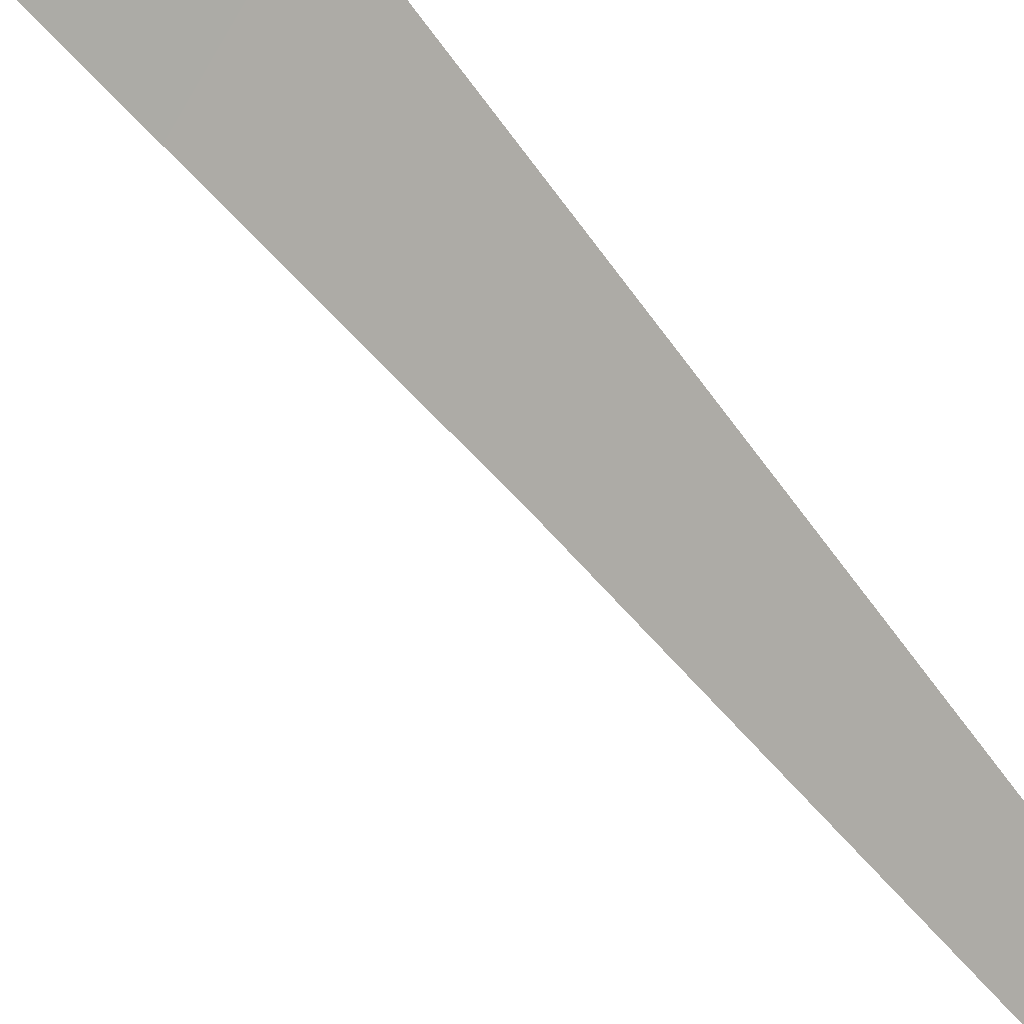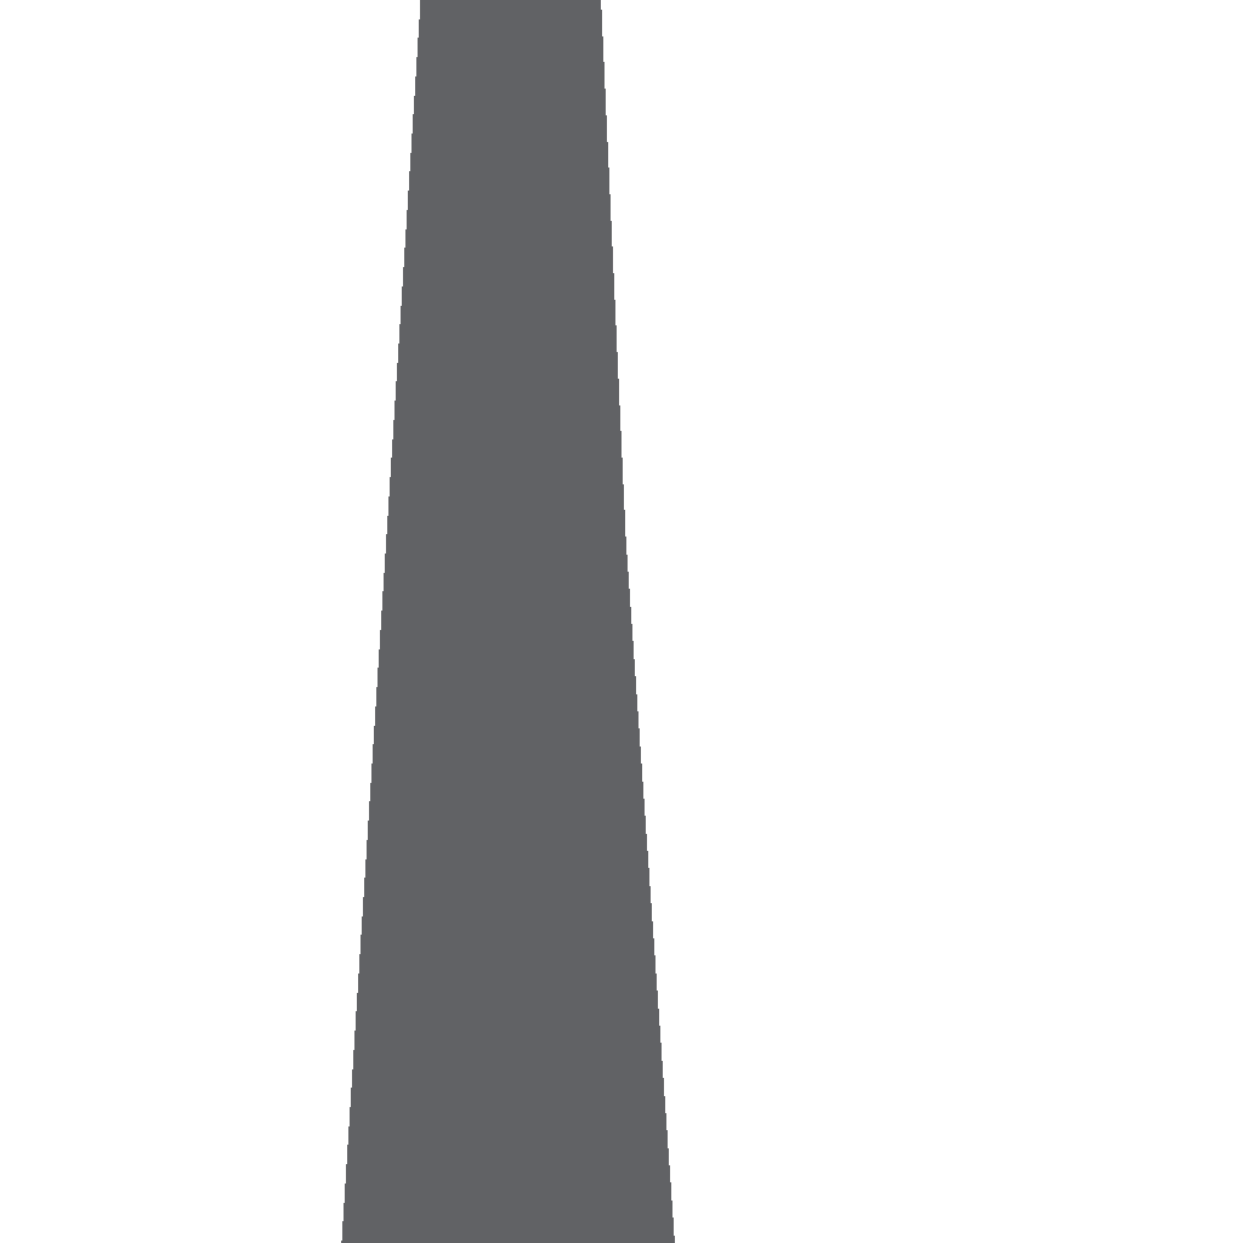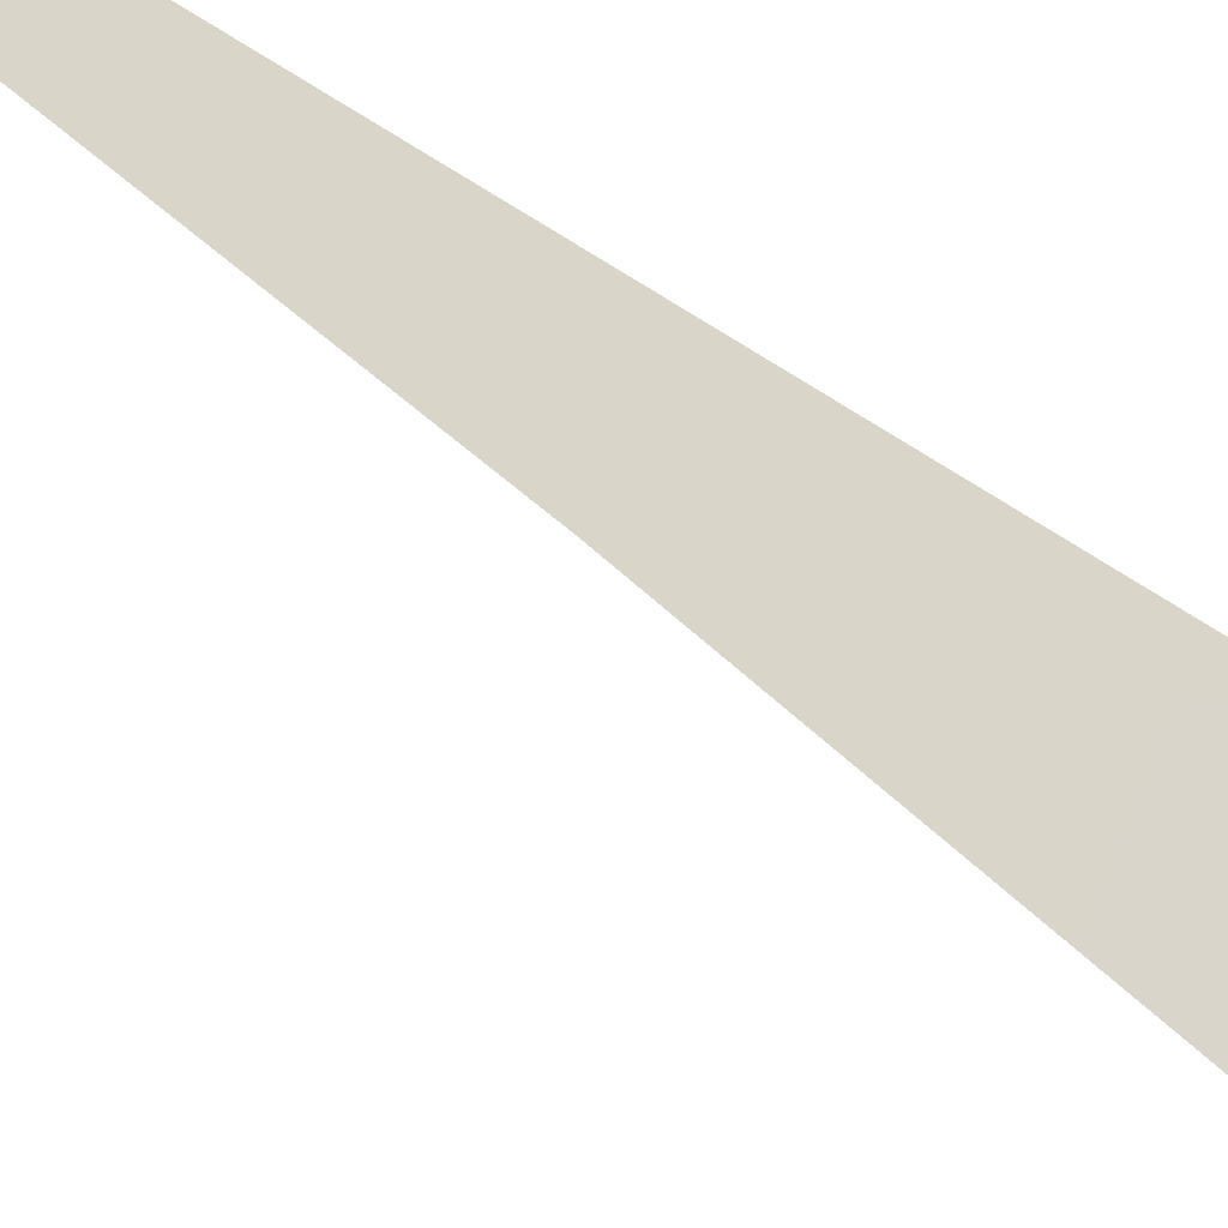
<metadata>
{"format":"obj","ext":"obj","renderer":"f3d","projection":"perspective","resolution":1024,"background":"white","views":[{"elev":-61.5,"azim":34.7,"up":"+Y"},{"elev":-50.9,"azim":177.6,"up":"+Y"},{"elev":34.1,"azim":-42.2,"up":"+Y"}]}
</metadata>
<code>
v -79.6 30.72 -17.13
v -79.53 30.72 -10.15
v -79.57 30.72 -14.73
v -79.55 30.72 -12.27
v -79.46 30.72 -1.99
v -79.51 30.72 -8.037
v -79.49 30.72 -5.858
v -79.48 30.72 -5.22
v -79.46 30.72 -2.718
v -79.64 30.7 -17.11
v -79.73 30.61 -8.249
v -79.56 30.7 -10.15
v -79.44 30.72 -0.1749
v -79.61 30.72 -18.36
v -79.62 30.69 -12.27
v -79.71 30.65 -14.52
v -79.79 30.62 -14.65
v -79.74 30.59 -7.54
v -79.67 30.62 -2.772
v -79.81 30.54 -5.28
v -79.55 30.67 -1.886
v -79.59 30.72 -15.93
v -79.64 30.7 -16.45
v -79.7 30.67 -15.96
v -79.52 30.72 -9.094
v -79.57 30.7 -9.617
v -79.63 30.66 -9.29
v -79.54 30.72 -11.21
v -79.57 30.7 -11.64
v -79.58 30.69 -11.13
v -79.45 30.72 -1.083
v -79.49 30.7 -0.985
v -79.56 30.72 -13.5
v -79.62 30.69 -13.97
v -79.66 30.67 -13.43
v -79.5 30.72 -6.947
v -79.63 30.65 -7.161
v -79.77 30.56 -6.245
v -79.47 30.72 -3.969
v -79.62 30.64 -4.533
v -79.75 30.57 -3.963
f 1 22 23
f 23 22 24
f 2 25 26
f 26 25 27
f 4 28 29
f 29 28 30
f 31 13 32
f 1 10 14
f 3 33 34
f 34 33 35
f 3 16 17
f 6 36 37
f 8 39 40
f 40 39 41
f 7 8 20
f 7 20 38
f 9 5 21
f 9 21 19
f 6 18 11
f 22 17 24
f 17 22 3
f 1 23 10
f 24 10 23
f 25 11 27
f 11 25 6
f 2 26 12
f 27 12 26
f 28 2 30
f 12 30 2
f 4 29 15
f 30 15 29
f 5 31 21
f 32 21 31
f 33 15 35
f 15 33 4
f 3 34 16
f 35 16 34
f 36 38 37
f 38 36 7
f 6 37 18
f 38 18 37
f 39 19 41
f 19 39 9
f 8 40 20
f 41 20 40

</code>
